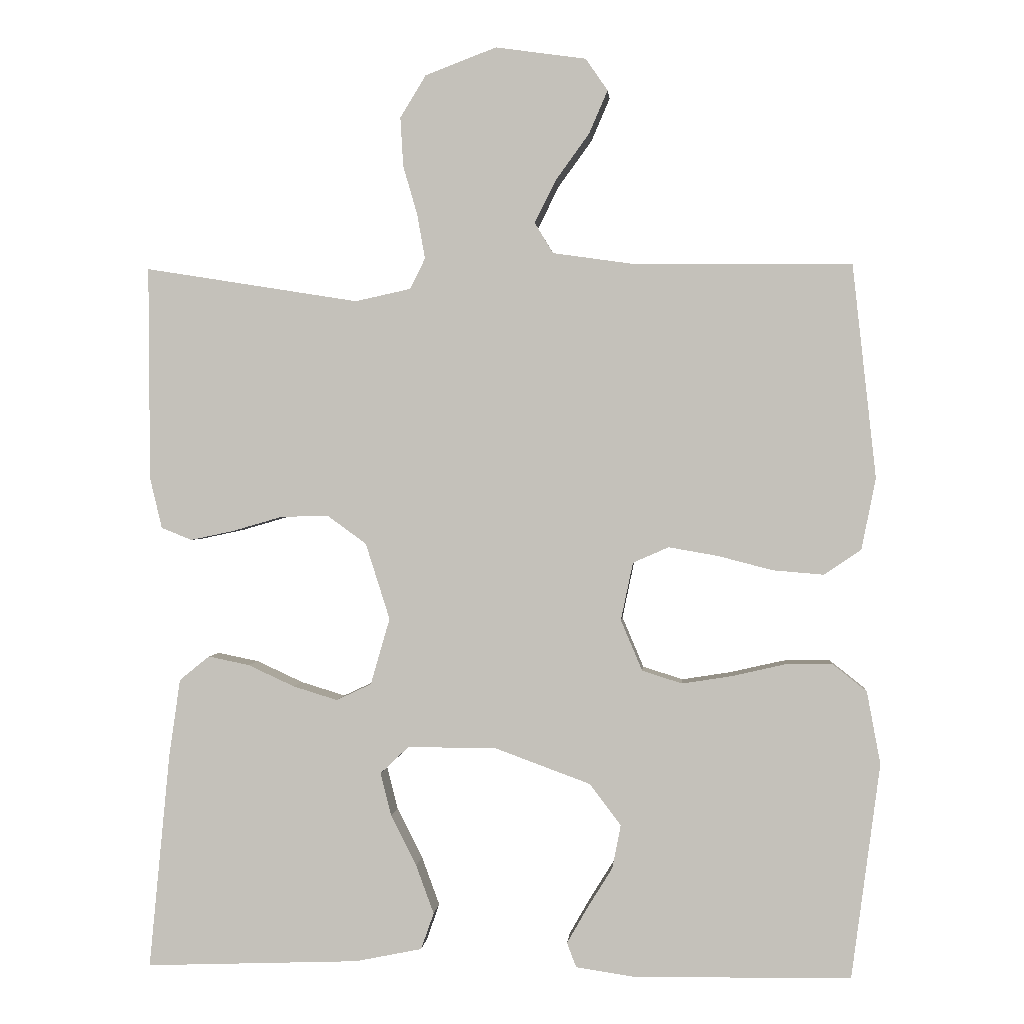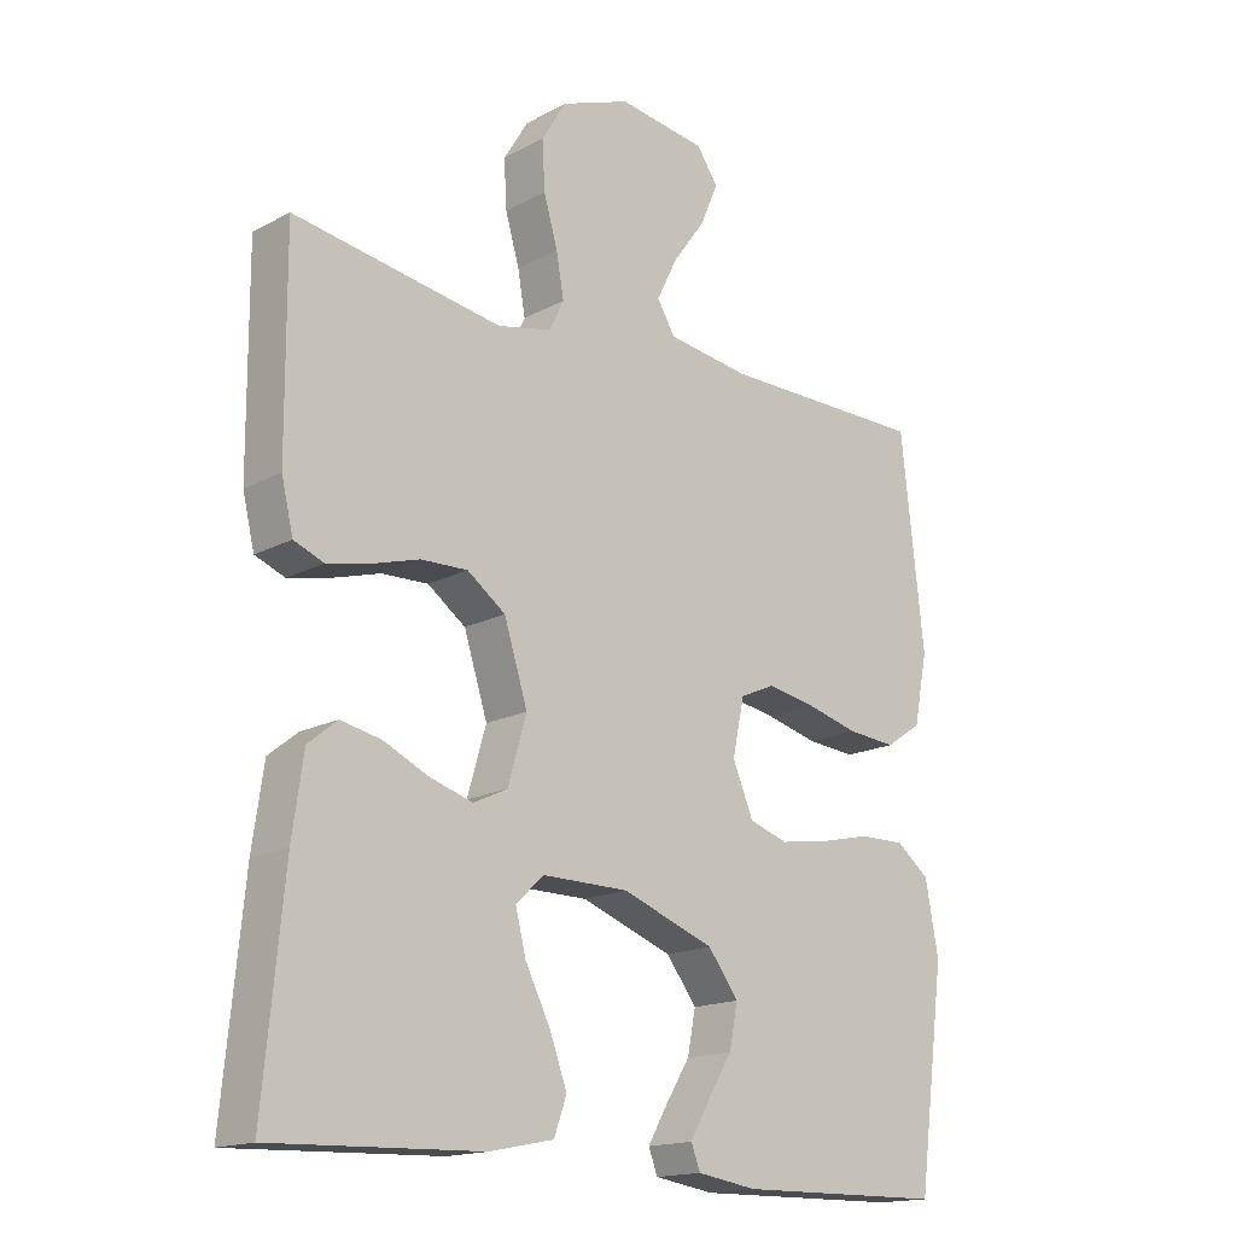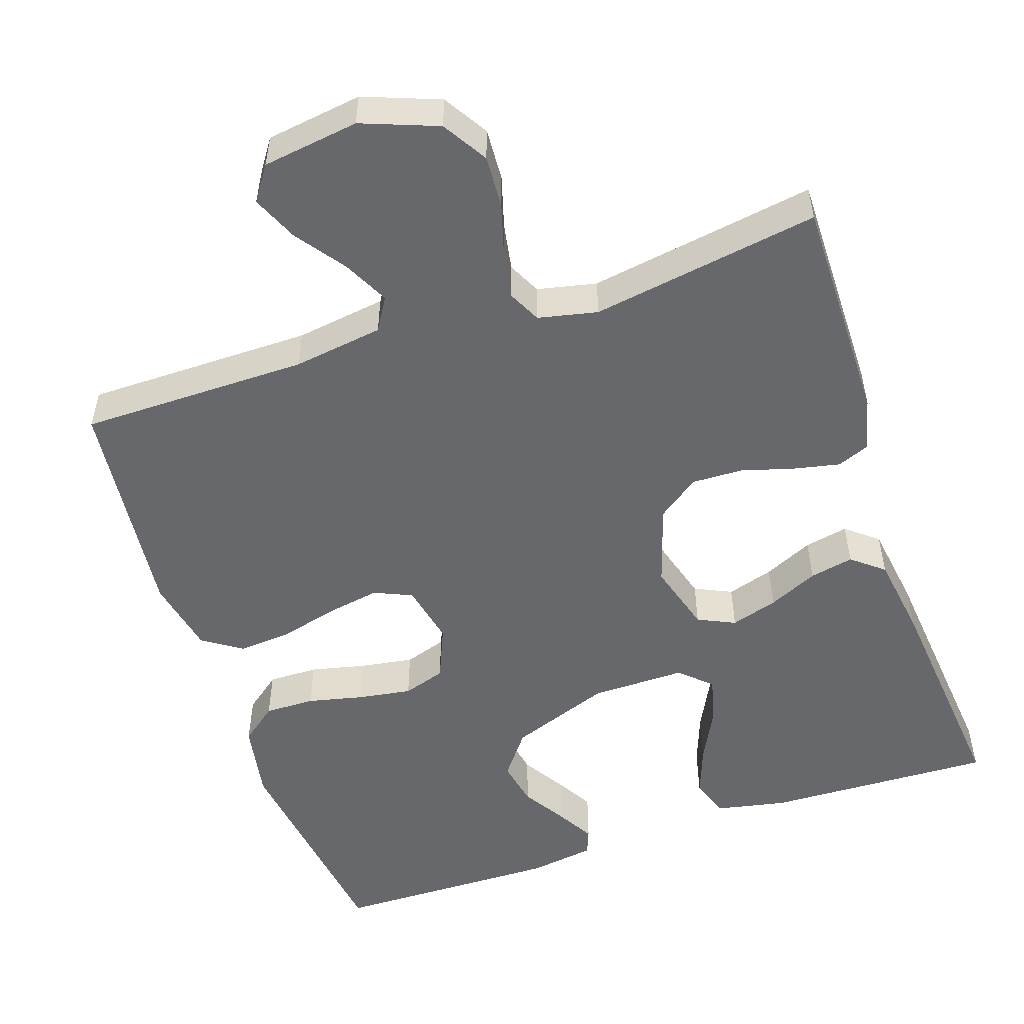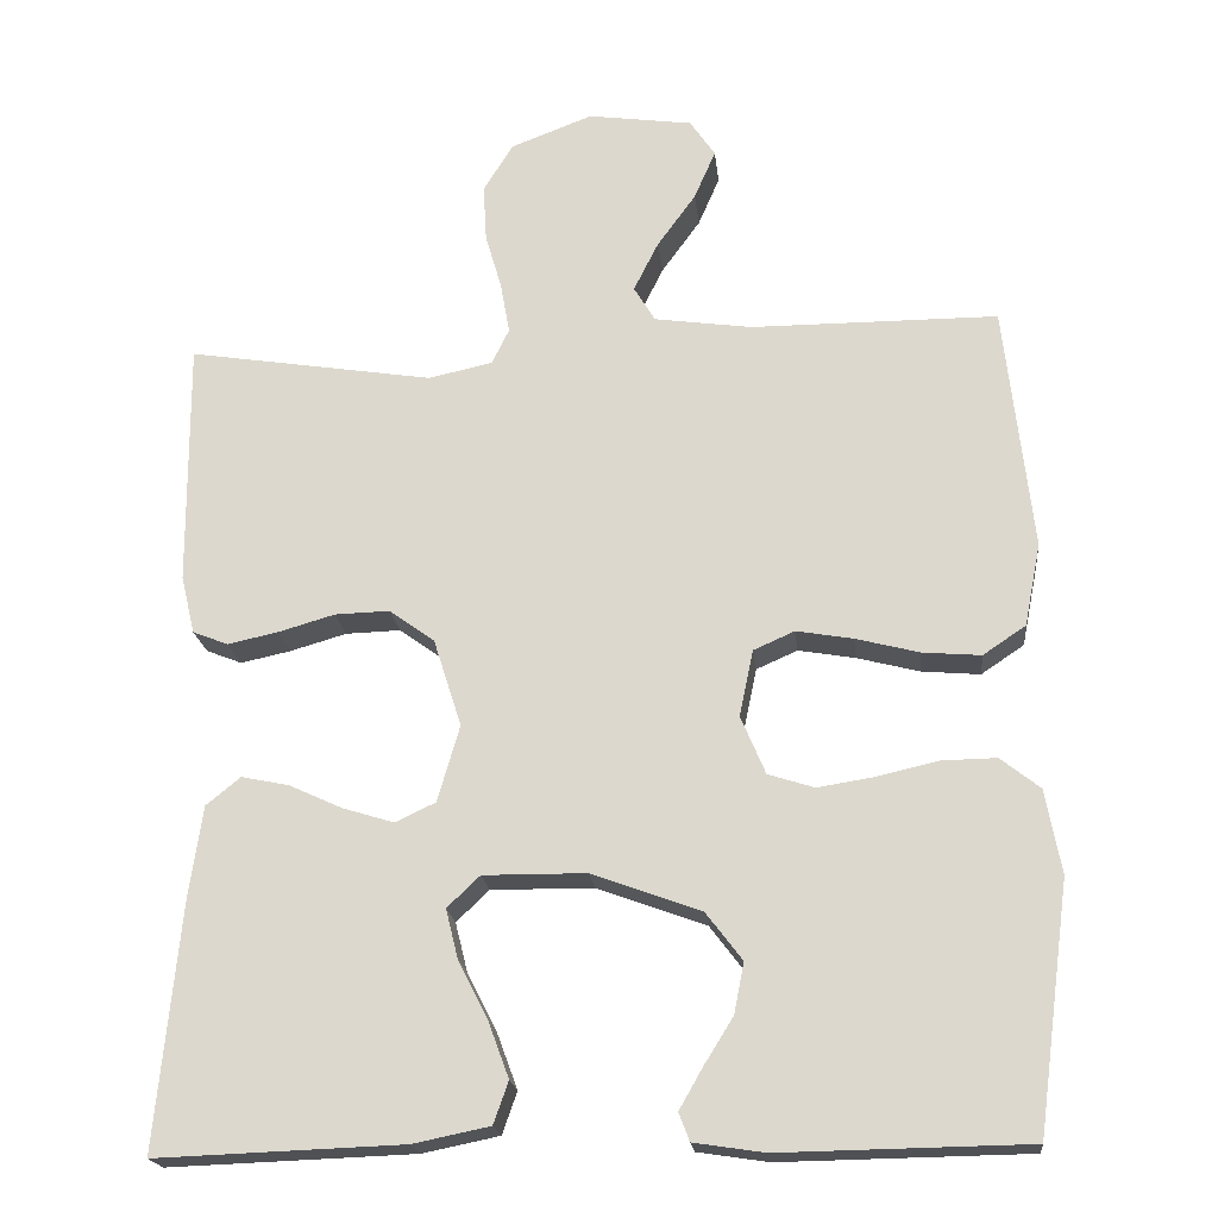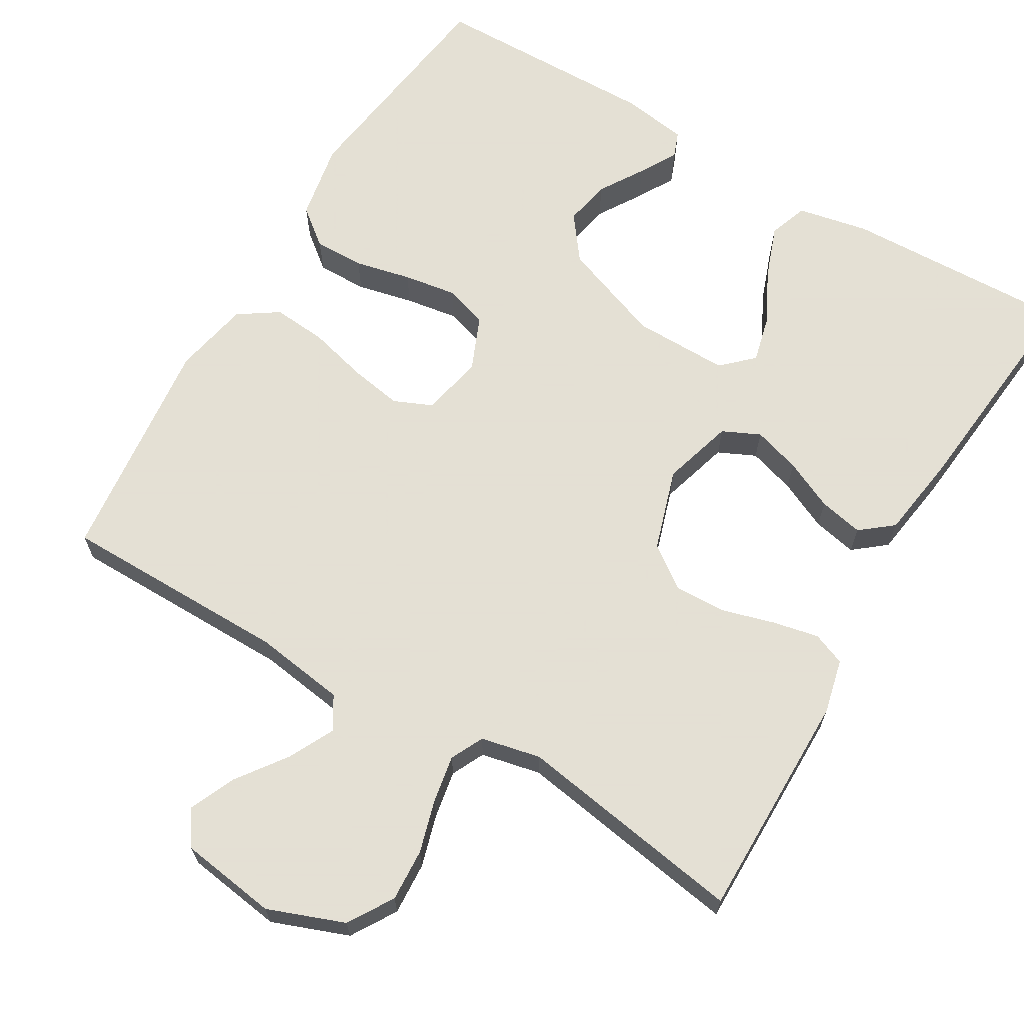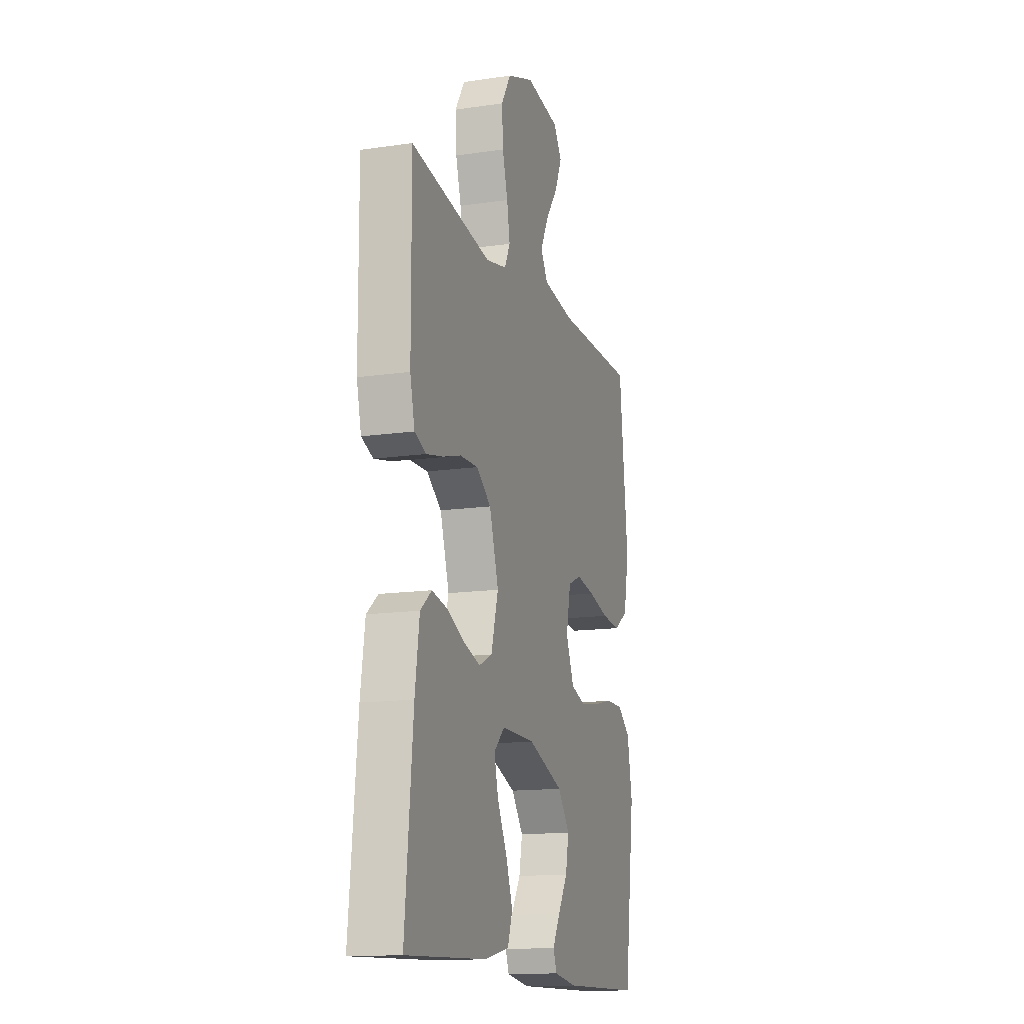
<metadata>
{"format":"obj","ext":"obj","renderer":"f3d","projection":"perspective","resolution":1024,"background":"white","views":[{"elev":0.7,"azim":-175.3,"up":"+Z"},{"elev":-16.6,"azim":137.1,"up":"+Z"},{"elev":-52.4,"azim":18.7,"up":"+Y"},{"elev":-20.0,"azim":-173.9,"up":"+Z"},{"elev":66.2,"azim":30.7,"up":"+Y"},{"elev":-14.3,"azim":107.7,"up":"+Z"}]}
</metadata>
<code>
v -0.5 0.07 0.5
v -0.2 0.07 0.501
v -0.081 0.07 0.518
v -0.055 0.07 0.561
v -0.085 0.07 0.621
v -0.132 0.07 0.686
v -0.158 0.07 0.746
v -0.127 0.07 0.791
v 0 0.07 0.809
v 0.1 0.07 0.771
v 0.136 0.07 0.712
v 0.132 0.07 0.643
v 0.112 0.07 0.574
v 0.101 0.07 0.512
v 0.122 0.07 0.469
v 0.2 0.07 0.452
v 0.5 0.07 0.5
v 0.498 0.07 0.2
v 0.481 0.07 0.129
v 0.438 0.07 0.112
v 0.377 0.07 0.125
v 0.308 0.07 0.145
v 0.241 0.07 0.147
v 0.186 0.07 0.107
v 0.152 0.07 0
v 0.179 0.07 -0.093
v 0.228 0.07 -0.116
v 0.29 0.07 -0.097
v 0.355 0.07 -0.067
v 0.413 0.07 -0.055
v 0.455 0.07 -0.089
v 0.471 0.07 -0.2
v 0.5 0.07 -0.5
v 0.2 0.07 -0.489
v 0.107 0.07 -0.47
v 0.089 0.07 -0.419
v 0.114 0.07 -0.351
v 0.15 0.07 -0.28
v 0.165 0.07 -0.22
v 0.125 0.07 -0.182
v 0 0.07 -0.183
v -0.133 0.07 -0.232
v -0.177 0.07 -0.29
v -0.165 0.07 -0.351
v -0.129 0.07 -0.409
v -0.101 0.07 -0.458
v -0.114 0.07 -0.492
v -0.2 0.07 -0.505
v -0.5 0.07 -0.5
v -0.54 0.07 -0.2
v -0.521 0.07 -0.098
v -0.473 0.07 -0.06
v -0.407 0.07 -0.061
v -0.333 0.07 -0.078
v -0.263 0.07 -0.089
v -0.207 0.07 -0.071
v -0.177 0.07 0
v -0.194 0.07 0.081
v -0.244 0.07 0.103
v -0.313 0.07 0.091
v -0.39 0.07 0.071
v -0.461 0.07 0.065
v -0.513 0.07 0.1
v -0.533 0.07 0.2
v -0.5 0 0.5
v -0.2 0 0.501
v -0.081 0 0.518
v -0.055 0 0.561
v -0.085 0 0.621
v -0.132 0 0.686
v -0.158 0 0.746
v -0.127 0 0.791
v 0 0 0.809
v 0.1 0 0.771
v 0.136 0 0.712
v 0.132 0 0.643
v 0.112 0 0.574
v 0.101 0 0.512
v 0.122 0 0.469
v 0.2 0 0.452
v 0.5 0 0.5
v 0.498 0 0.2
v 0.481 0 0.129
v 0.438 0 0.112
v 0.377 0 0.125
v 0.308 0 0.145
v 0.241 0 0.147
v 0.186 0 0.107
v 0.152 0 0
v 0.179 0 -0.093
v 0.228 0 -0.116
v 0.29 0 -0.097
v 0.355 0 -0.067
v 0.413 0 -0.055
v 0.455 0 -0.089
v 0.471 0 -0.2
v 0.5 0 -0.5
v 0.2 0 -0.489
v 0.107 0 -0.47
v 0.089 0 -0.419
v 0.114 0 -0.351
v 0.15 0 -0.28
v 0.165 0 -0.22
v 0.125 0 -0.182
v 0 0 -0.183
v -0.133 0 -0.232
v -0.177 0 -0.29
v -0.165 0 -0.351
v -0.129 0 -0.409
v -0.101 0 -0.458
v -0.114 0 -0.492
v -0.2 0 -0.505
v -0.5 0 -0.5
v -0.54 0 -0.2
v -0.521 0 -0.098
v -0.473 0 -0.06
v -0.407 0 -0.061
v -0.333 0 -0.078
v -0.263 0 -0.089
v -0.207 0 -0.071
v -0.177 0 0
v -0.194 0 0.081
v -0.244 0 0.103
v -0.313 0 0.091
v -0.39 0 0.071
v -0.461 0 0.065
v -0.513 0 0.1
v -0.533 0 0.2
f 64 1 2
f 63 64 2
f 62 63 2
f 61 62 2
f 60 61 2
f 59 60 2 3
f 58 59 3 4
f 57 58 4
f 52 53 54
f 51 52 54
f 50 51 54
f 49 50 54
f 48 49 54
f 47 48 54
f 46 47 54
f 44 45 46
f 44 46 54
f 43 44 54 55
f 36 37 38
f 35 36 38
f 34 35 38
f 33 34 38
f 32 33 38
f 31 32 38
f 30 31 38
f 29 30 38
f 28 29 38
f 27 28 38 39
f 26 27 39 40
f 20 21 22
f 19 20 22
f 18 19 22
f 17 18 22
f 16 17 22
f 15 16 22 23
f 14 15 23 24
f 11 12 13
f 10 11 13
f 9 10 13
f 8 9 13
f 7 8 13
f 6 7 13
f 5 6 13
f 4 5 13 14
f 14 24 25
f 4 14 25
f 57 4 25
f 42 43 55 56
f 57 25 26
f 56 57 26
f 42 56 26
f 41 42 26
f 26 40 41
f 66 65 128
f 66 128 127
f 66 127 126
f 66 126 125
f 66 125 124
f 67 66 124 123
f 68 67 123 122
f 68 122 121
f 118 117 116
f 118 116 115
f 118 115 114
f 118 114 113
f 118 113 112
f 118 112 111
f 118 111 110
f 110 109 108
f 118 110 108
f 119 118 108 107
f 102 101 100
f 102 100 99
f 102 99 98
f 102 98 97
f 102 97 96
f 102 96 95
f 102 95 94
f 102 94 93
f 102 93 92
f 103 102 92 91
f 104 103 91 90
f 86 85 84
f 86 84 83
f 86 83 82
f 86 82 81
f 86 81 80
f 87 86 80 79
f 88 87 79 78
f 77 76 75
f 77 75 74
f 77 74 73
f 77 73 72
f 77 72 71
f 77 71 70
f 77 70 69
f 78 77 69 68
f 89 88 78
f 89 78 68
f 89 68 121
f 120 119 107 106
f 90 89 121
f 90 121 120
f 90 120 106
f 90 106 105
f 105 104 90
f 1 65 66 2
f 2 66 67 3
f 3 67 68 4
f 4 68 69 5
f 5 69 70 6
f 6 70 71 7
f 7 71 72 8
f 8 72 73 9
f 9 73 74 10
f 10 74 75 11
f 11 75 76 12
f 12 76 77 13
f 13 77 78 14
f 14 78 79 15
f 15 79 80 16
f 16 80 81 17
f 17 81 82 18
f 18 82 83 19
f 19 83 84 20
f 20 84 85 21
f 21 85 86 22
f 22 86 87 23
f 23 87 88 24
f 24 88 89 25
f 25 89 90 26
f 26 90 91 27
f 27 91 92 28
f 28 92 93 29
f 29 93 94 30
f 30 94 95 31
f 31 95 96 32
f 32 96 97 33
f 33 97 98 34
f 34 98 99 35
f 35 99 100 36
f 36 100 101 37
f 37 101 102 38
f 38 102 103 39
f 39 103 104 40
f 40 104 105 41
f 41 105 106 42
f 42 106 107 43
f 43 107 108 44
f 44 108 109 45
f 45 109 110 46
f 46 110 111 47
f 47 111 112 48
f 48 112 113 49
f 49 113 114 50
f 50 114 115 51
f 51 115 116 52
f 52 116 117 53
f 53 117 118 54
f 54 118 119 55
f 55 119 120 56
f 56 120 121 57
f 57 121 122 58
f 58 122 123 59
f 59 123 124 60
f 60 124 125 61
f 61 125 126 62
f 62 126 127 63
f 63 127 128 64
f 64 128 65 1

</code>
